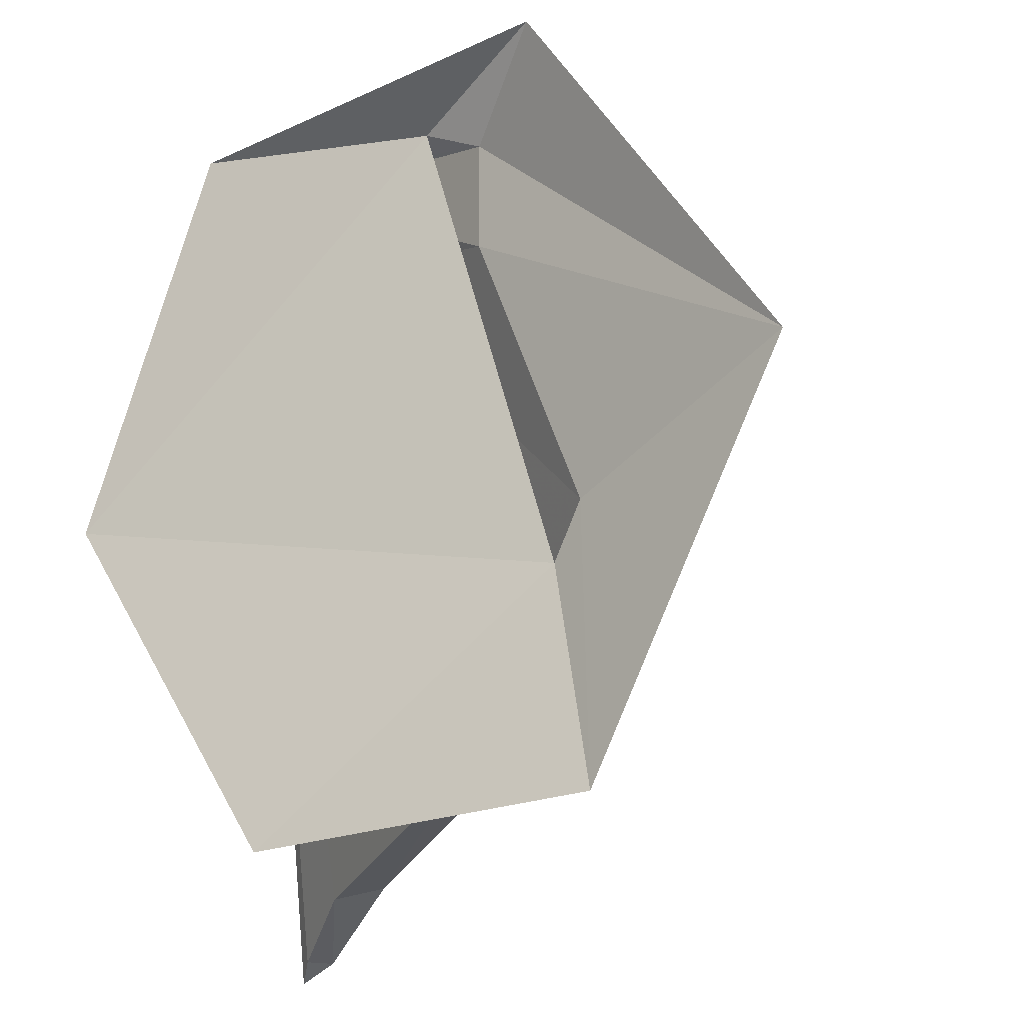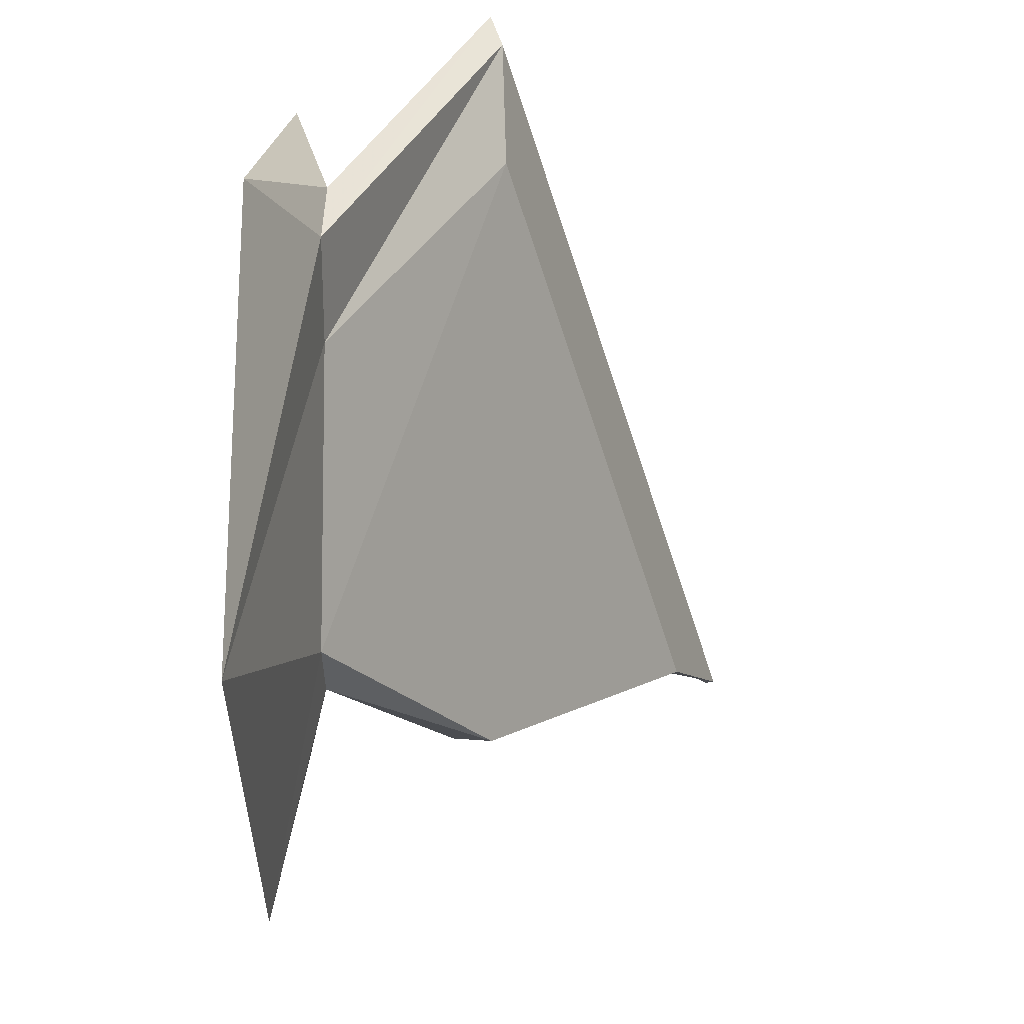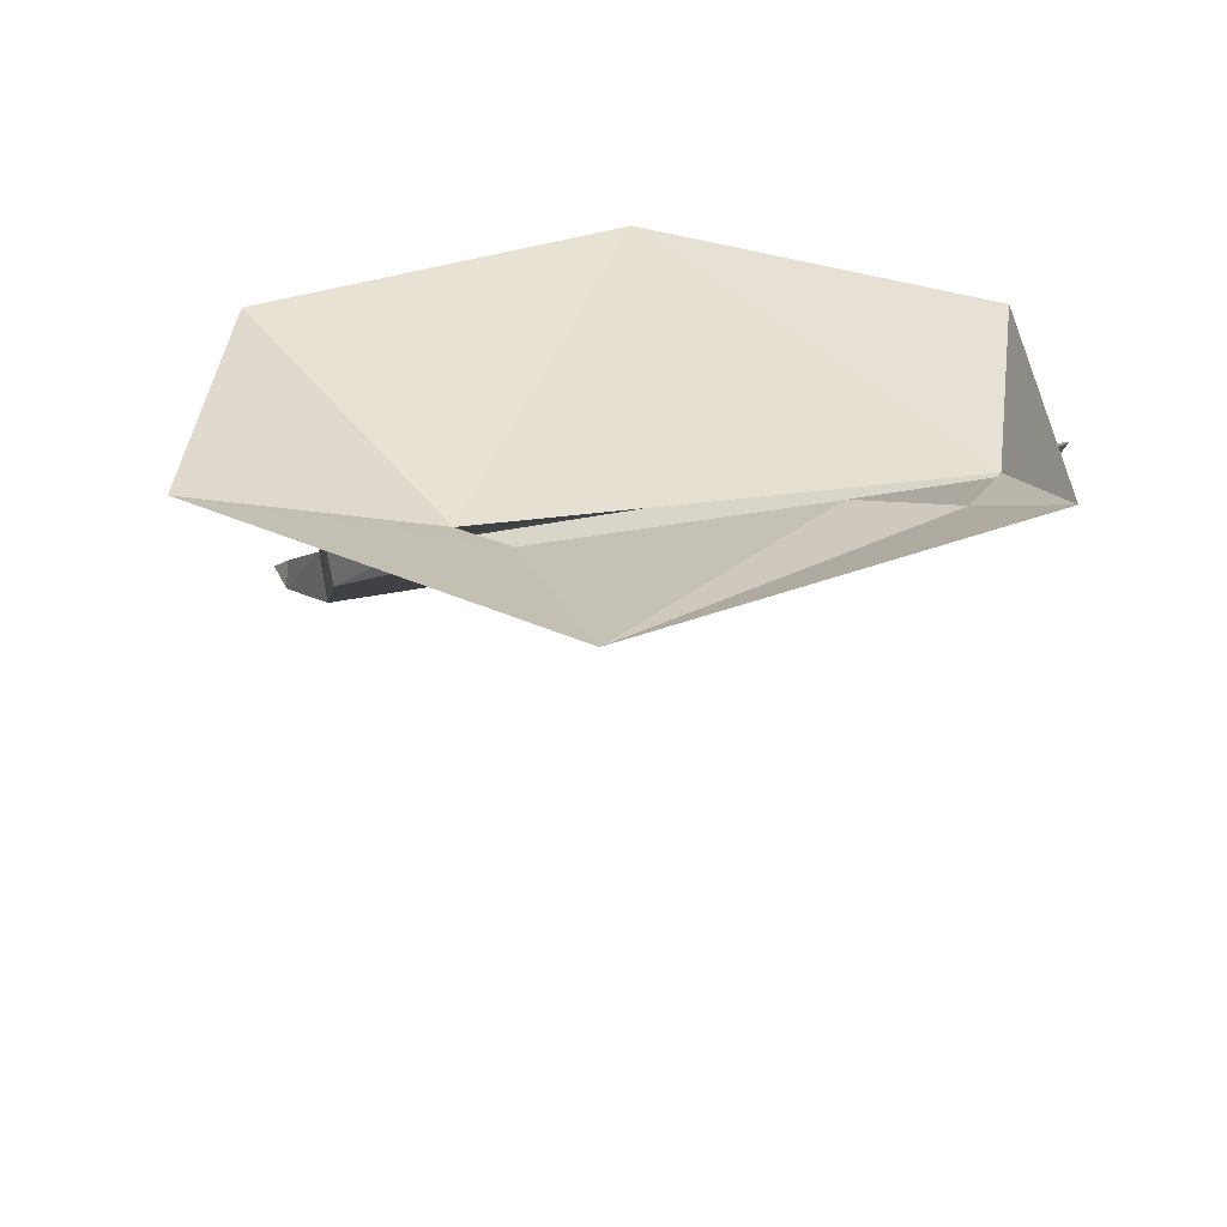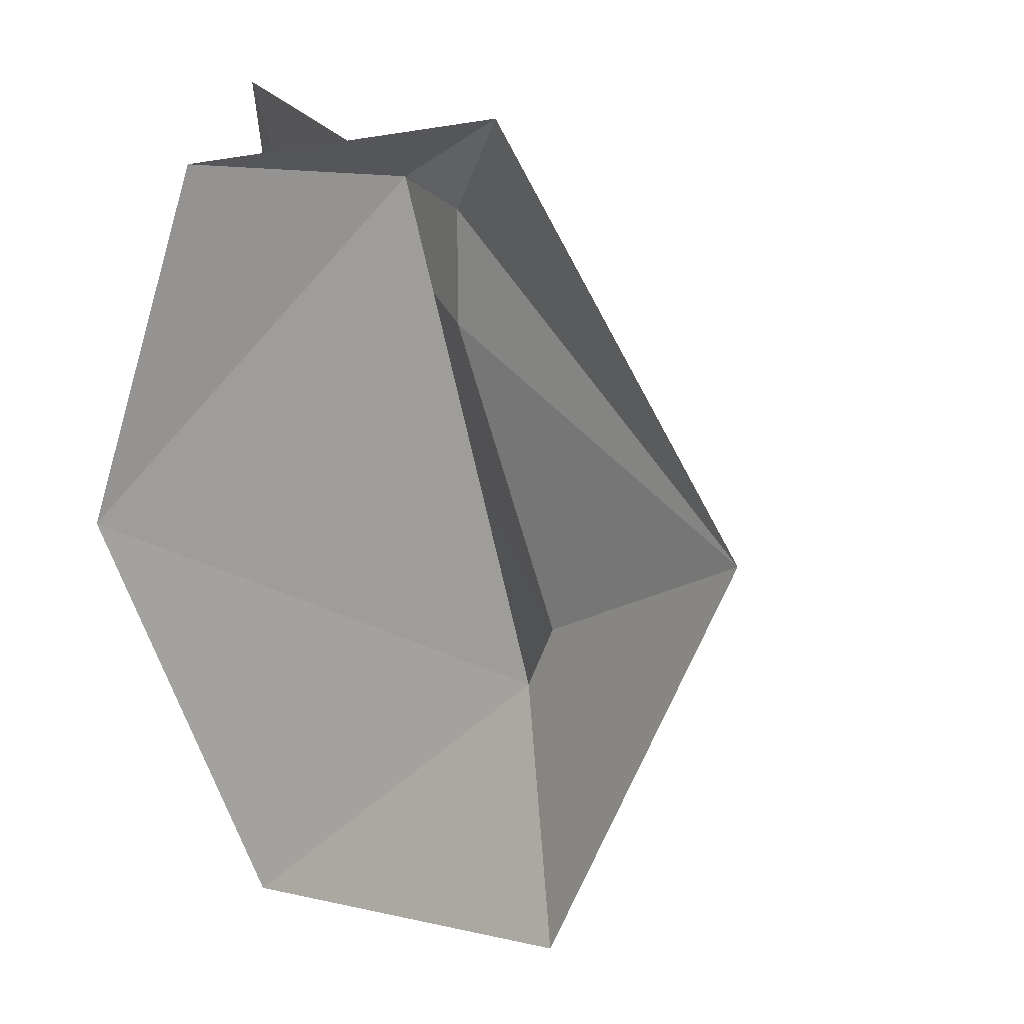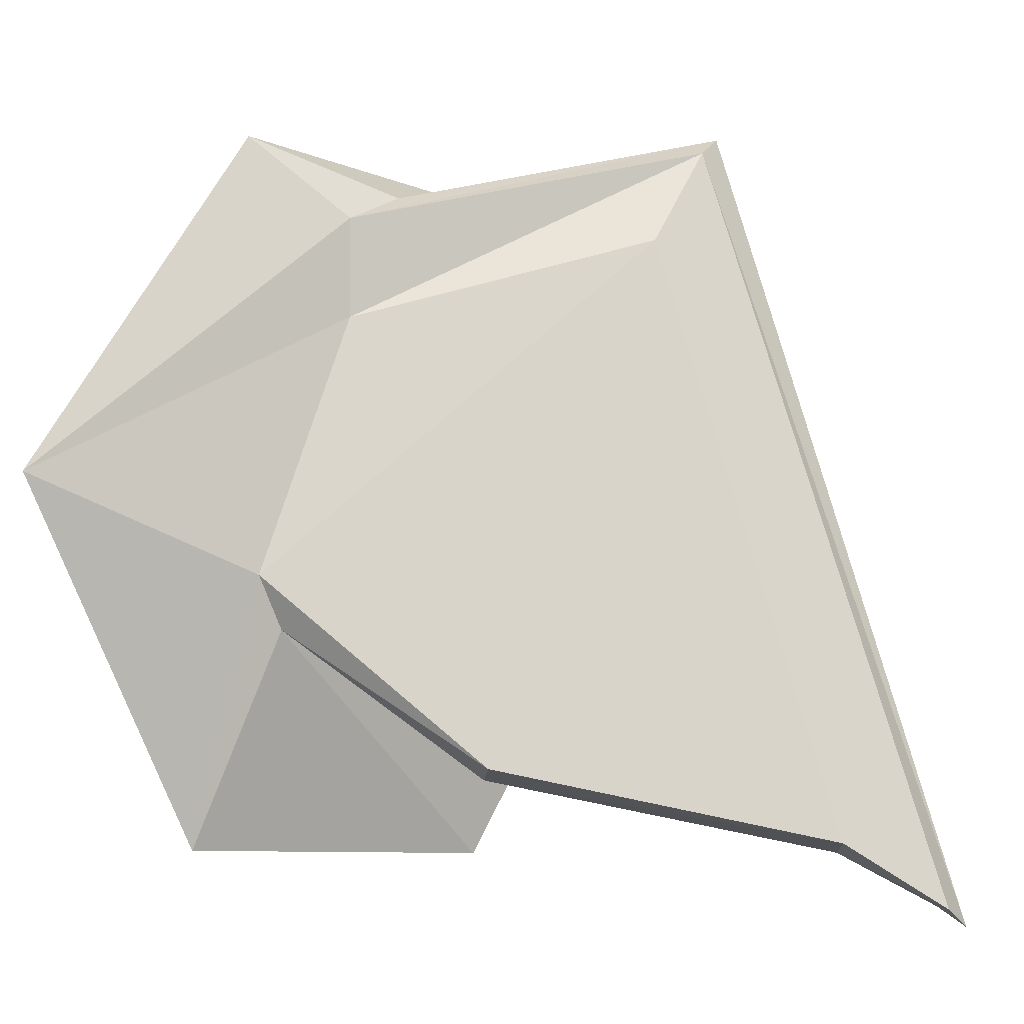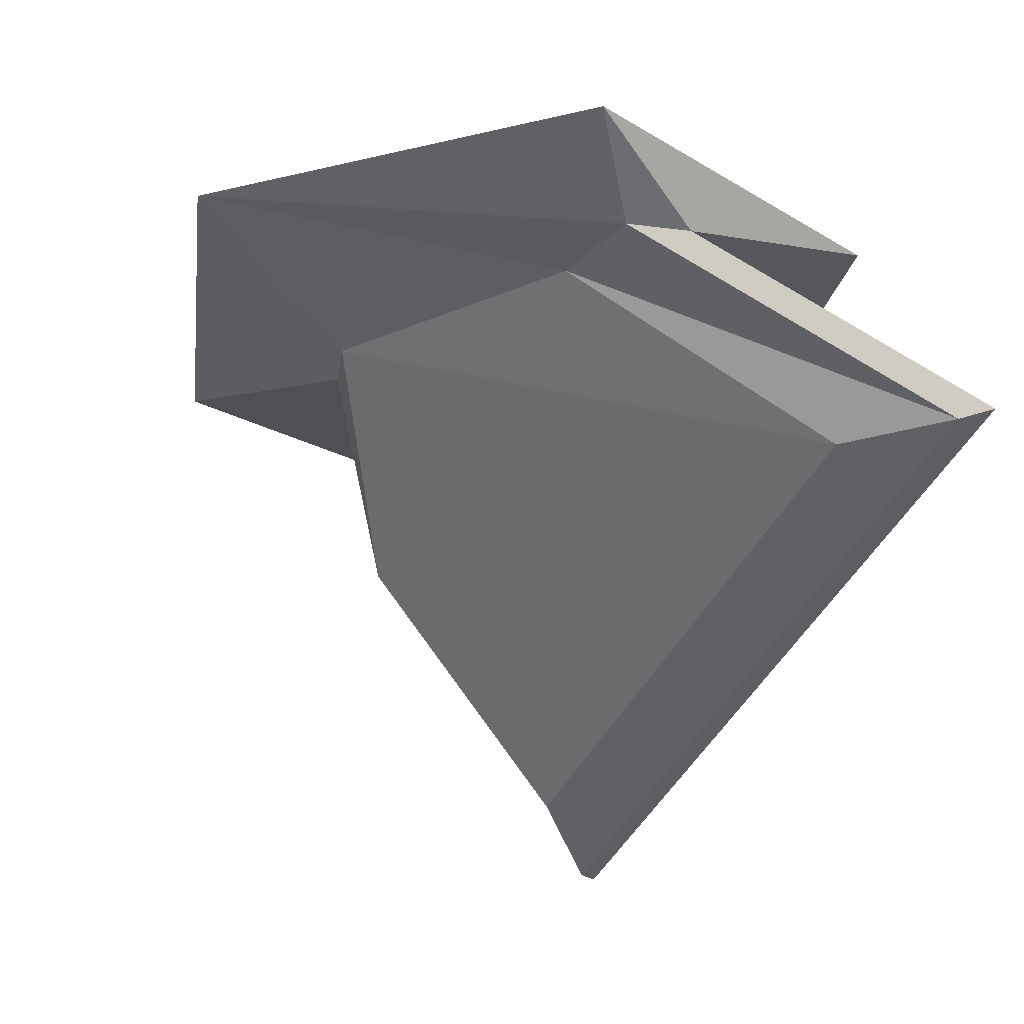
<metadata>
{"format":"obj","ext":"obj","renderer":"f3d","projection":"perspective","resolution":1024,"background":"white","views":[{"elev":-16.8,"azim":-146.7,"up":"+Z"},{"elev":24.9,"azim":-87.8,"up":"+Z"},{"elev":31.3,"azim":-83.9,"up":"+Y"},{"elev":10.3,"azim":-141.1,"up":"+Z"},{"elev":-3.2,"azim":-39.2,"up":"+Z"},{"elev":-27.9,"azim":-34.9,"up":"+Y"}]}
</metadata>
<code>
v 0.25 -0.2422 0.3516
v -0.1953 -0.0625 -0.05469
v 0 -0.2344 -0.2734
v 0.3359 -0.4609 -0.3594
v 0.4531 -0.5156 -0.4375
v 0.3359 -0.2344 0.4688
v -0.07031 -0.0625 0.25
v -0.4609 0 0.05469
v -0.2422 0 -0.3672
v -0.1641 -0.0625 -0.1172
v 0.03125 -0.1875 -0.2891
v 0.375 -0.4141 -0.375
v 0.4688 -0.4844 -0.4375
v 0.4922 -0.5078 -0.4609
v 0.375 -0.2188 0.4922
v -0.07031 -0.0625 0.3672
v -0.1719 0 0.4609
v 0 -0.0625 0.3984
v 0.2578 0 0.4062
v 0.4219 0 -0.007812
v 0.1641 0 -0.3906
f 1 2 3
f 1 3 4
f 1 7 2
f 1 4 5
f 1 5 6
f 1 6 7
f 6 16 7
f 2 7 8
f 2 8 9
f 2 9 10
f 7 16 8
f 8 16 17
f 17 16 18
f 17 18 19
f 19 18 20
f 20 18 10
f 20 10 21
f 21 10 9
f 2 10 3
f 3 10 11
f 3 11 4
f 4 11 12
f 4 12 5
f 5 12 13
f 5 13 14
f 18 15 11
f 18 11 10
f 13 15 14
f 15 13 12
f 15 12 11
f 5 14 6
f 6 14 15
f 6 15 16
f 18 16 15

</code>
